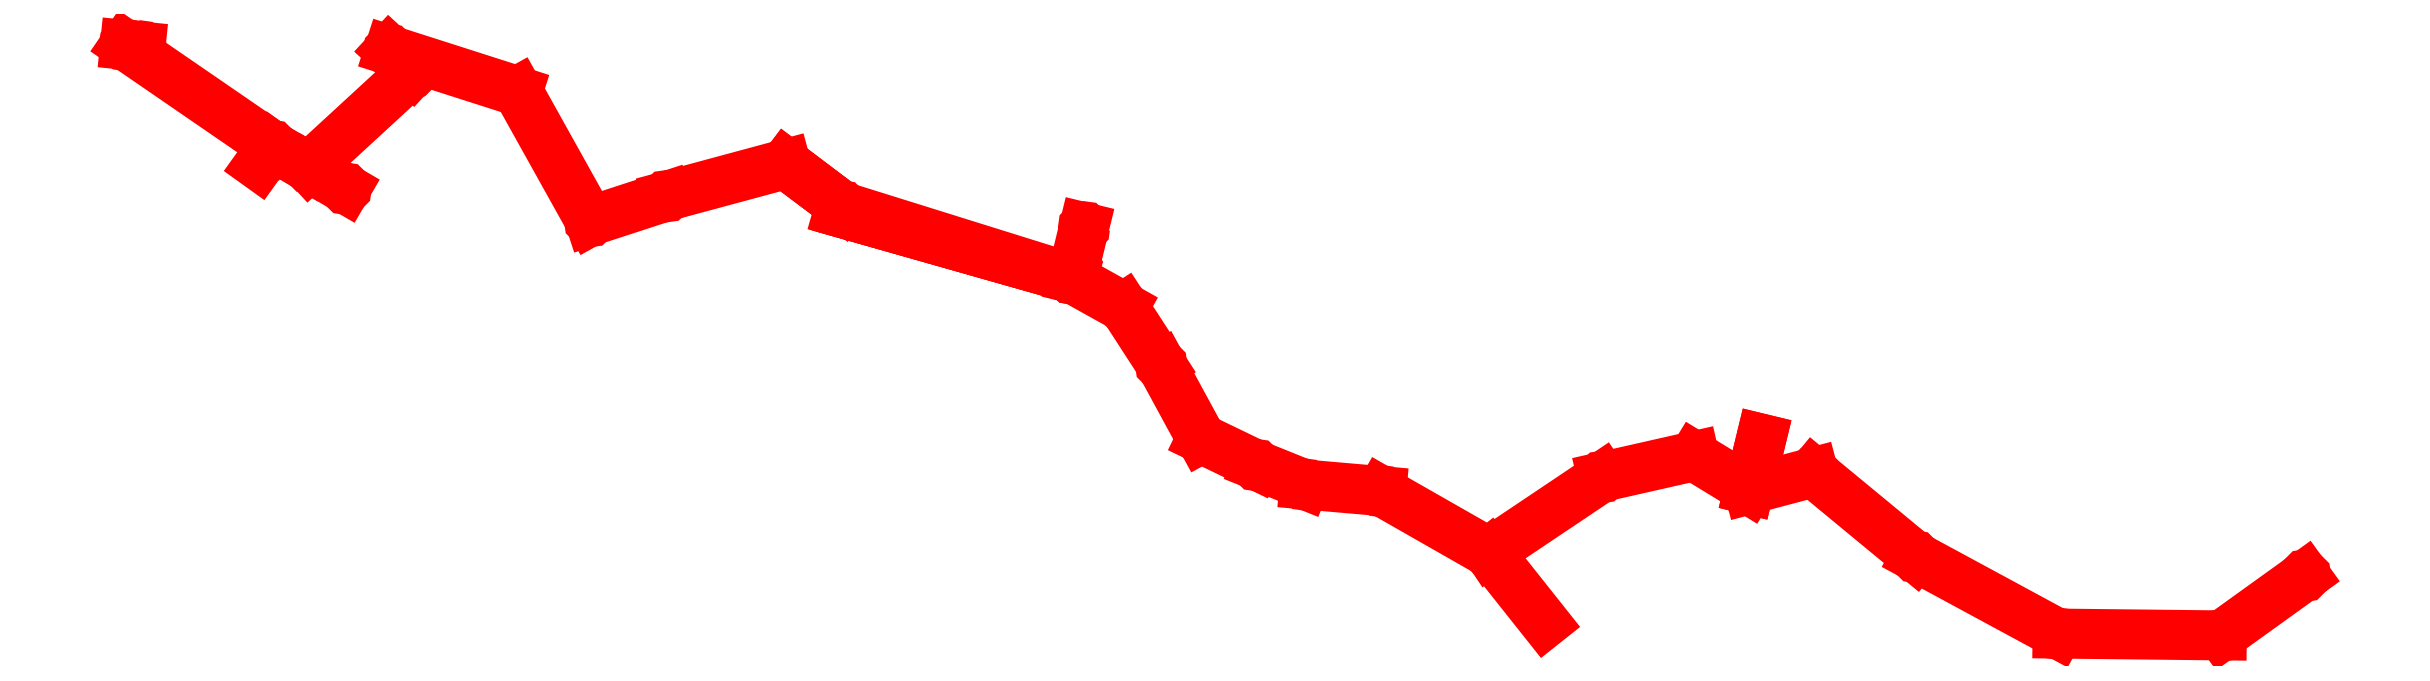
<metadata>
{"format":"dxf","ext":"dxf","renderer":"ezdxf+matplotlib","layout":"modelspace","background":"white","min_lineweight":24,"dpi":150}
</metadata>
<code>
0
SECTION
2
ENTITIES
0
LINE
8
Shots
10
-98.39
20
18.72
11
-96.8
21
18.56
0
CIRCLE
8
Shots
10
-96.8
20
18.56
40
0.1
0
LINE
8
Shots
10
-83.27
20
8.336
11
-98.39
21
18.72
0
CIRCLE
8
Shots
10
-98.39
20
18.72
40
0.1
0
LINE
8
Shots
10
-79.53
20
6.158
11
-83.27
21
8.336
0
CIRCLE
8
Shots
10
-83.27
20
8.336
40
0.1
0
LINE
8
XSect
10
-83.27
20
8.336
11
-84.68
21
6.372
0
LINE
8
Shots
10
-79.53
20
6.158
11
-75.77
21
3.97
0
CIRCLE
8
Shots
10
-75.77
20
3.97
40
0.1
0
LINE
8
Shots
10
-68.87
20
15.97
11
-79.53
21
6.158
0
CIRCLE
8
Shots
10
-79.53
20
6.158
40
0.1
0
LINE
8
XSect
10
-79.53
20
6.158
11
-79.97
21
5.606
0
LINE
8
Shots
10
-68.87
20
15.97
11
-68.87
21
15.97
0
CIRCLE
8
Shots
10
-68.87
20
15.97
40
0.1
0
LINE
8
Shots
10
-71.26
20
18.18
11
-68.87
21
15.97
0
CIRCLE
8
Shots
10
-68.87
20
15.97
40
0.1
0
LINE
8
Shots
10
-58.09
20
13.97
11
-71.26
21
18.18
0
CIRCLE
8
Shots
10
-71.26
20
18.18
40
0.1
0
LINE
8
Shots
10
-50.67
20
0.644
11
-58.09
21
13.97
0
CIRCLE
8
Shots
10
-58.09
20
13.97
40
0.1
0
LINE
8
Shots
10
-42.84
20
3.194
11
-50.67
21
0.644
0
CIRCLE
8
Shots
10
-50.67
20
0.644
40
0.1
0
LINE
8
Shots
10
-30.6
20
6.5
11
-42.84
21
3.194
0
CIRCLE
8
Shots
10
-42.84
20
3.194
40
0.1
0
LINE
8
Shots
10
-24.76
20
2.122
11
-30.6
21
6.5
0
CIRCLE
8
Shots
10
-30.6
20
6.5
40
0.1
0
LINE
8
Shots
10
-1.266
20
-5.214
11
-24.76
21
2.122
0
CIRCLE
8
Shots
10
-24.76
20
2.122
40
0.1
0
LINE
8
XSect
10
-24.76
20
2.122
11
-29.96
21
6.008
0
LINE
8
XSect
10
-24.76
20
2.122
11
-30.59
21
6.546
0
LINE
8
Shots
10
-1.266
20
-5.214
11
-1.266
21
-5.214
0
CIRCLE
8
Shots
10
-1.266
20
-5.214
40
0.1
0
LINE
8
XSect
10
-1.266
20
-5.214
11
-25.21
21
1.582
0
LINE
8
XSect
10
-1.266
20
-5.214
11
-24.28
21
1.33
0
LINE
8
XSect
10
-1.266
20
-5.214
11
-25.03
21
1.536
0
LINE
8
Shots
10
116.7
20
-41.86
11
125.2
21
-35.73
0
CIRCLE
8
Shots
10
125.2
20
-35.73
40
0.1
0
LINE
8
Shots
10
99.86
20
-41.67
11
116.7
21
-41.86
0
CIRCLE
8
Shots
10
116.7
20
-41.86
40
0.1
0
LINE
8
Shots
10
85.3
20
-33.79
11
99.86
21
-41.67
0
CIRCLE
8
Shots
10
99.86
20
-41.67
40
0.1
0
LINE
8
Shots
10
74.81
20
-25.14
11
85.3
21
-33.79
0
CIRCLE
8
Shots
10
85.3
20
-33.79
40
0.1
0
LINE
8
Shots
10
68.2
20
-26.89
11
74.81
21
-25.14
0
CIRCLE
8
Shots
10
74.81
20
-25.14
40
0.1
0
LINE
8
Shots
10
62.59
20
-23.47
11
68.2
21
-26.89
0
CIRCLE
8
Shots
10
68.2
20
-26.89
40
0.1
0
LINE
8
XSect
10
68.2
20
-26.89
11
69.47
21
-21.68
0
LINE
8
XSect
10
68.2
20
-26.89
11
69.46
21
-21.69
0
LINE
8
Shots
10
53.14
20
-25.61
11
62.59
21
-23.47
0
CIRCLE
8
Shots
10
62.59
20
-23.47
40
0.1
0
LINE
8
Shots
10
41.56
20
-33.37
11
53.14
21
-25.61
0
CIRCLE
8
Shots
10
53.14
20
-25.61
40
0.1
0
LINE
8
Shots
10
30.5
20
-27.06
11
41.56
21
-33.37
0
CIRCLE
8
Shots
10
41.56
20
-33.37
40
0.1
0
LINE
8
XSect
10
41.56
20
-33.37
11
47.28
21
-40.58
0
LINE
8
Shots
10
22.6
20
-26.37
11
30.5
21
-27.06
0
CIRCLE
8
Shots
10
30.5
20
-27.06
40
0.1
0
LINE
8
Shots
10
17.66
20
-24.38
11
22.6
21
-26.37
0
CIRCLE
8
Shots
10
22.6
20
-26.37
40
0.1
0
LINE
8
Shots
10
12.02
20
-21.66
11
17.66
21
-24.38
0
CIRCLE
8
Shots
10
17.66
20
-24.38
40
0.1
0
LINE
8
Shots
10
7.912
20
-14.1
11
12.02
21
-21.66
0
CIRCLE
8
Shots
10
12.02
20
-21.66
40
0.1
0
LINE
8
Shots
10
4.082
20
-8.192
11
7.912
21
-14.1
0
CIRCLE
8
Shots
10
7.912
20
-14.1
40
0.1
0
LINE
8
Shots
10
-1.266
20
-5.214
11
4.082
21
-8.192
0
CIRCLE
8
Shots
10
4.082
20
-8.192
40
0.1
0
LINE
8
Shots
10
-1.266
20
-5.214
11
-1.266
21
-5.214
0
CIRCLE
8
Shots
10
-1.266
20
-5.214
40
0.1
0
LINE
8
Shots
10
0
20
0
11
-1.266
21
-5.214
0
CIRCLE
8
Shots
10
-1.266
20
-5.214
40
0.1
0
LINE
8
Shots
10
0
20
0
11
0
21
0
0
CIRCLE
8
Shots
10
0
20
0
40
0.1
0
ENDSEC
0
EOF

</code>
